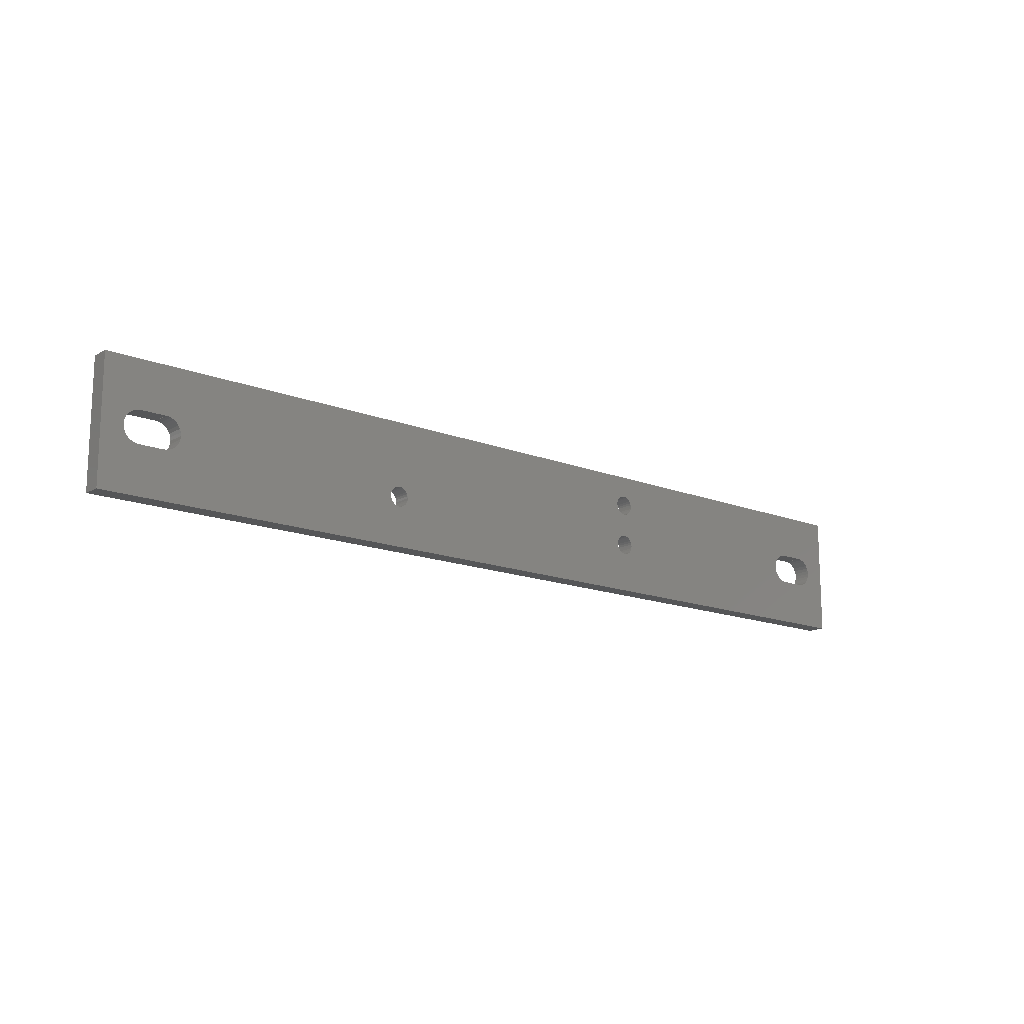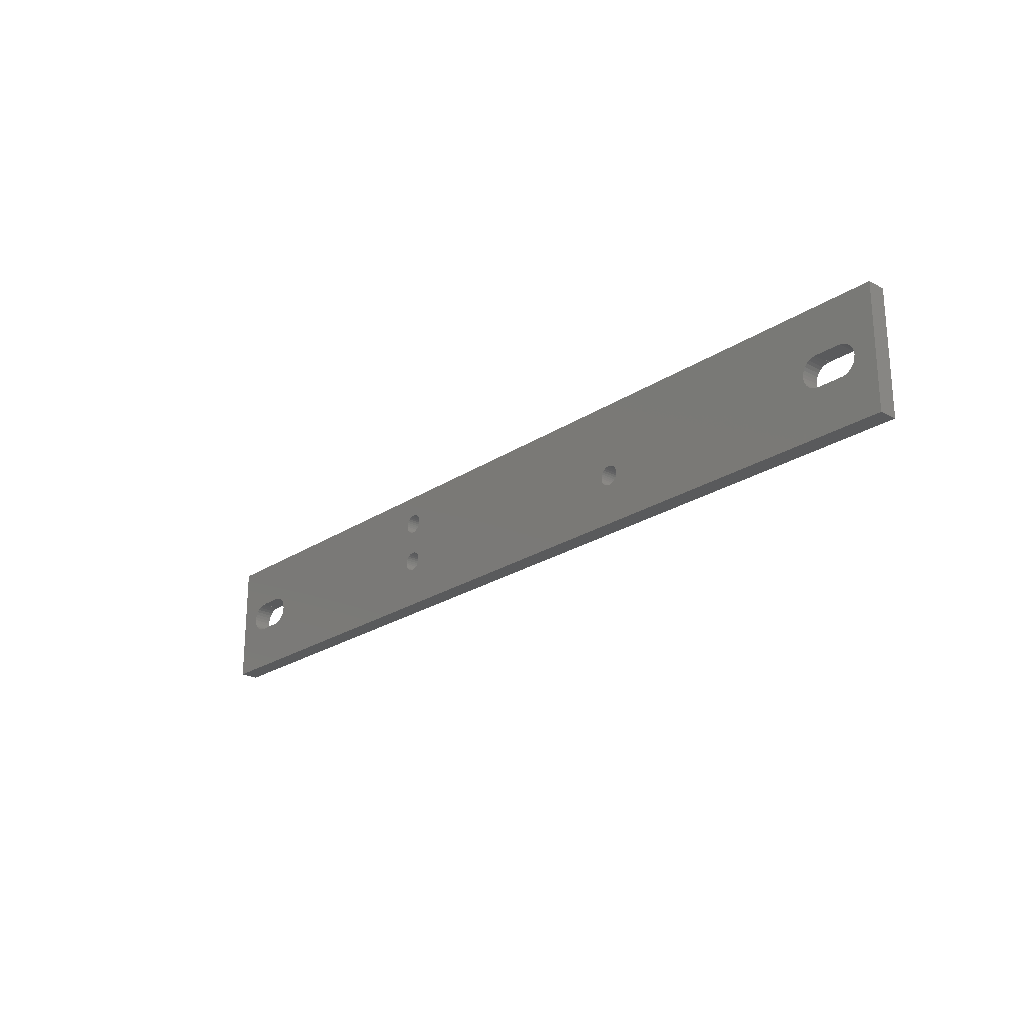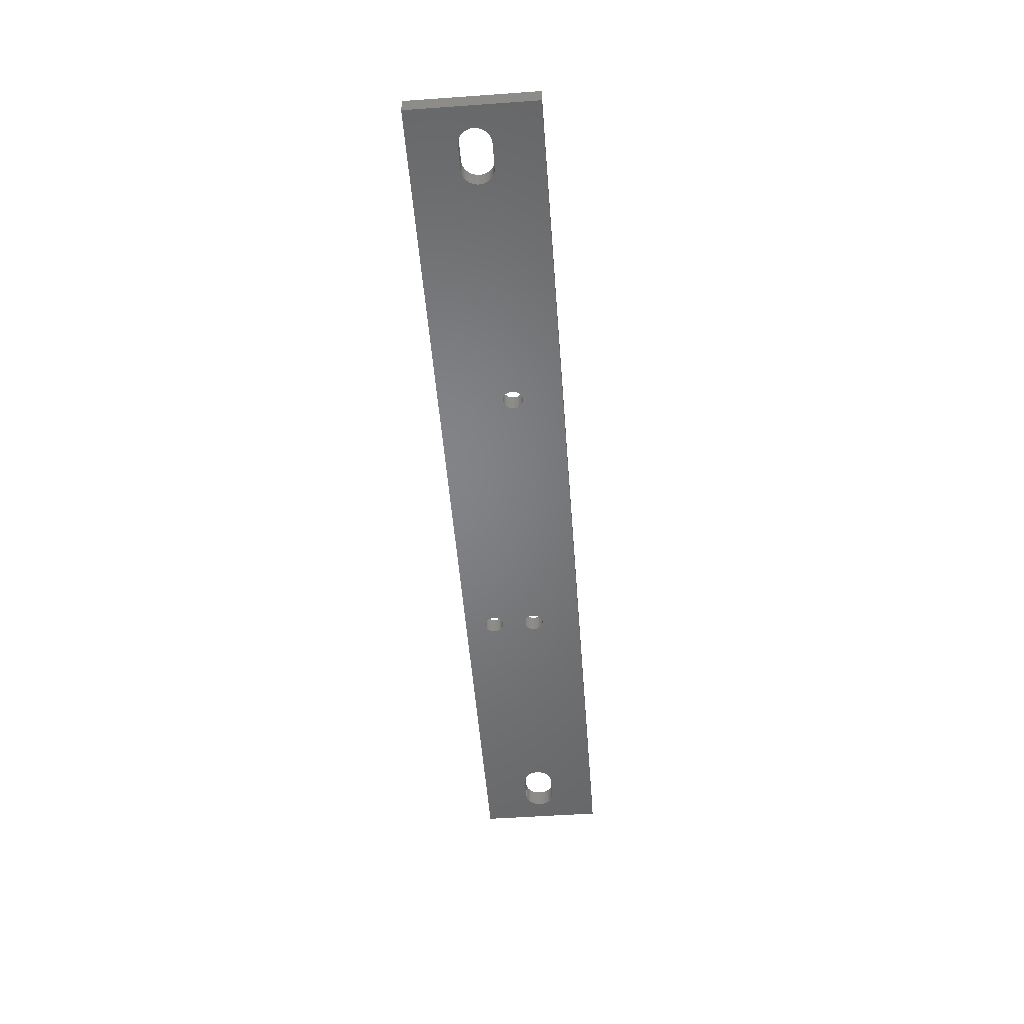
<metadata>
{"format":"stl","ext":"stl","renderer":"f3d","projection":"perspective","resolution":1024,"background":"white","views":[{"elev":-15.1,"azim":-40.0,"up":"+Y"},{"elev":-23.3,"azim":-131.9,"up":"+Y"},{"elev":-51.5,"azim":-85.6,"up":"+Z"}]}
</metadata>
<code>
# stl→obj: 340 verts, 696 faces
v -75 -10 -1.5
v -75 -10 1.5
v -75 10 -1.5
v -75 10 1.5
v 75 -10 -1.5
v 75 -10 1.5
v 24.17 6.591 -1.5
v 75 10 -1.5
v -71.5 0 -1.5
v -71.45 -0.5198 -1.5
v -71.28 -1.017 -1.5
v -23.83 -3.591 -1.5
v -24.17 -3.591 -1.5
v -71.02 -1.469 -1.5
v -70.67 -1.858 -1.5
v -70.25 -2.165 -1.5
v -69.77 -2.378 -1.5
v -69.26 -2.486 -1.5
v -65 -2.5 -1.5
v -69 -2.5 -1.5
v -64.23 -2.378 -1.5
v -64.74 -2.486 -1.5
v -65 -2.486 -1.5
v -63.75 -2.165 -1.5
v -63.33 -1.858 -1.5
v -62.98 -1.469 -1.5
v -62.72 -1.017 -1.5
v -24.49 -3.522 -1.5
v -69.26 2.486 -1.5
v -69 2.5 -1.5
v -69 2.486 -1.5
v -64.23 2.378 -1.5
v -63.75 2.165 -1.5
v -22.71 -2.94 -1.5
v -22.93 -3.189 -1.5
v -22.43 -1.667 -1.5
v -22.4 -2 -1.5
v -25.29 -2.94 -1.5
v -62.5 0 -1.5
v -25.46 -2.651 -1.5
v -65 2.5 -1.5
v -25.57 -2.333 -1.5
v -62.55 0.5198 -1.5
v -25.6 -2 -1.5
v -64.74 2.486 -1.5
v -65 2.486 -1.5
v -62.98 1.469 -1.5
v -25.57 -1.667 -1.5
v -69.77 2.378 -1.5
v -62.72 1.017 -1.5
v -70.25 2.165 -1.5
v -70.67 1.858 -1.5
v -71.02 1.469 -1.5
v -71.28 1.017 -1.5
v -71.45 0.5198 -1.5
v 22.93 -3.189 -1.5
v 22.71 -2.94 -1.5
v -62.55 -0.5198 -1.5
v -25.07 -3.189 -1.5
v -24.8 -3.386 -1.5
v -23.2 -3.386 -1.5
v -23.51 -3.522 -1.5
v -22.54 -2.651 -1.5
v -22.43 -2.333 -1.5
v -22.54 -1.349 -1.5
v -25.46 -1.349 -1.5
v -25.29 -1.06 -1.5
v -24.17 -0.4088 -1.5
v -23.83 -0.4088 -1.5
v -22.71 -1.06 -1.5
v -25.07 -0.811 -1.5
v -24.8 -0.6144 -1.5
v -22.93 -0.811 -1.5
v -24.49 -0.4783 -1.5
v -23.2 -0.6144 -1.5
v -23.51 -0.4783 -1.5
v -63.33 1.858 -1.5
v 22.43 -2.333 -1.5
v 22.4 -2 -1.5
v 22.54 -2.651 -1.5
v 23.2 -3.386 -1.5
v 23.51 -3.522 -1.5
v 23.83 -3.591 -1.5
v 24.49 -3.522 -1.5
v 24.17 -3.591 -1.5
v 24.8 -3.386 -1.5
v 25.07 -3.189 -1.5
v 25.29 -2.94 -1.5
v 25.46 -2.651 -1.5
v 25.57 -2.333 -1.5
v 25.29 -1.06 -1.5
v 25.46 -1.349 -1.5
v 64.74 2.486 -1.5
v 25.6 -2 -1.5
v 25.57 -1.667 -1.5
v 22.71 4.06 -1.5
v 24.17 -0.4088 -1.5
v 22.54 4.349 -1.5
v 23.83 -0.4088 -1.5
v 22.93 -0.811 -1.5
v 23.2 -0.6144 -1.5
v 25.07 -0.811 -1.5
v 23.51 -0.4783 -1.5
v 24.8 -0.6144 -1.5
v 24.49 -0.4783 -1.5
v 22.71 -1.06 -1.5
v 22.54 -1.349 -1.5
v 22.43 -1.667 -1.5
v 22.43 4.667 -1.5
v 22.4 5 -1.5
v 22.93 3.811 -1.5
v 24.8 3.614 -1.5
v 24.49 3.478 -1.5
v 23.2 3.614 -1.5
v 23.51 3.478 -1.5
v 23.83 3.409 -1.5
v 24.17 3.409 -1.5
v 25.07 3.811 -1.5
v 25.29 4.06 -1.5
v 25.46 4.349 -1.5
v 25.57 5.333 -1.5
v 25.6 5 -1.5
v 25.57 4.667 -1.5
v 64.23 -2.378 -1.5
v 63.75 -2.165 -1.5
v 23.51 6.522 -1.5
v 23.83 6.591 -1.5
v 22.43 5.333 -1.5
v 22.54 5.651 -1.5
v 25.46 5.651 -1.5
v 22.71 5.94 -1.5
v 25.29 5.94 -1.5
v 22.93 6.189 -1.5
v 25.07 6.189 -1.5
v 23.2 6.386 -1.5
v 24.8 6.386 -1.5
v 24.49 6.522 -1.5
v 62.55 -0.5198 -1.5
v 62.5 0 -1.5
v 62.72 -1.017 -1.5
v 62.98 -1.469 -1.5
v 63.33 -1.858 -1.5
v 64.74 -2.486 -1.5
v 69 -2.5 -1.5
v 65 -2.5 -1.5
v 65 -2.486 -1.5
v 69.26 -2.486 -1.5
v 69 -2.486 -1.5
v 69.77 -2.378 -1.5
v 70.25 -2.165 -1.5
v 70.67 -1.858 -1.5
v 71.02 -1.469 -1.5
v 71.28 -1.017 -1.5
v 71.45 -0.5198 -1.5
v 71.45 0.5198 -1.5
v 71.5 0 -1.5
v 71.28 1.017 -1.5
v 71.02 1.469 -1.5
v 70.67 1.858 -1.5
v 65 2.5 -1.5
v 69 2.5 -1.5
v 70.25 2.165 -1.5
v 69.77 2.378 -1.5
v 69.26 2.486 -1.5
v 69 2.486 -1.5
v 65 2.486 -1.5
v 64.23 2.378 -1.5
v 63.75 2.165 -1.5
v 63.33 1.858 -1.5
v 62.98 1.469 -1.5
v 62.72 1.017 -1.5
v 62.55 0.5198 -1.5
v -69 -2.486 -1.5
v 75 10 1.5
v -63.75 -2.165 1.5
v 23.83 -3.591 1.5
v 23.51 -3.522 1.5
v -23.83 -0.4088 1.5
v -25.57 -2.333 1.5
v -62.72 1.017 1.5
v -62.55 0.5198 1.5
v -71.45 -0.5198 1.5
v -62.72 -1.017 1.5
v -62.98 -1.469 1.5
v -24.17 -3.591 1.5
v -71.5 0 1.5
v -25.07 -3.189 1.5
v -62.5 0 1.5
v -62.55 -0.5198 1.5
v -71.45 0.5198 1.5
v 22.54 -2.651 1.5
v 22.43 -2.333 1.5
v -71.28 1.017 1.5
v -71.02 1.469 1.5
v -22.43 -2.333 1.5
v -22.54 -2.651 1.5
v -70.67 1.858 1.5
v -70.25 2.165 1.5
v -69.77 2.378 1.5
v -25.46 -1.349 1.5
v -64.23 2.378 1.5
v -63.75 2.165 1.5
v -69.26 2.486 1.5
v -69 2.486 1.5
v -25.46 -2.651 1.5
v -69 2.5 1.5
v -65 2.5 1.5
v -22.71 -2.94 1.5
v -23.51 -0.4783 1.5
v -64.74 2.486 1.5
v -22.54 -1.349 1.5
v -22.43 -1.667 1.5
v -22.93 -3.189 1.5
v -23.51 -3.522 1.5
v -23.83 -3.591 1.5
v -24.8 -3.386 1.5
v -63.33 -1.858 1.5
v -64.23 -2.378 1.5
v -64.74 -2.486 1.5
v -65 -2.5 1.5
v -69 -2.5 1.5
v -65 -2.486 1.5
v -69 -2.486 1.5
v -69.26 -2.486 1.5
v -69.77 -2.378 1.5
v -70.25 -2.165 1.5
v -70.67 -1.858 1.5
v -71.02 -1.469 1.5
v -71.28 -1.017 1.5
v -25.6 -2 1.5
v -25.57 -1.667 1.5
v -62.98 1.469 1.5
v -25.29 -2.94 1.5
v -63.33 1.858 1.5
v -25.29 -1.06 1.5
v -22.71 -1.06 1.5
v -25.07 -0.811 1.5
v -22.93 -0.811 1.5
v -24.8 -0.6144 1.5
v -23.2 -0.6144 1.5
v -24.49 -0.4783 1.5
v -24.17 -0.4088 1.5
v -22.4 -2 1.5
v -23.2 -3.386 1.5
v 24.8 -0.6144 1.5
v 25.07 -0.811 1.5
v -24.49 -3.522 1.5
v 22.4 -2 1.5
v 22.43 -1.667 1.5
v 22.54 -1.349 1.5
v 22.71 -1.06 1.5
v 25.29 -1.06 1.5
v 22.93 -0.811 1.5
v 23.2 -0.6144 1.5
v 23.51 -0.4783 1.5
v 23.83 -0.4088 1.5
v 24.17 -0.4088 1.5
v 24.49 -0.4783 1.5
v 22.43 4.667 1.5
v 25.07 -3.189 1.5
v 24.8 -3.386 1.5
v 25.46 -1.349 1.5
v 25.57 -1.667 1.5
v 25.46 -2.651 1.5
v 25.29 -2.94 1.5
v 65 -2.5 1.5
v 25.6 -2 1.5
v 25.57 -2.333 1.5
v 24.49 -3.522 1.5
v 24.17 -3.591 1.5
v 23.2 -3.386 1.5
v 22.93 -3.189 1.5
v 22.71 -2.94 1.5
v 64.23 2.378 1.5
v 64.74 2.486 1.5
v 24.17 6.591 1.5
v 24.49 6.522 1.5
v 22.54 4.349 1.5
v 22.4 5 1.5
v 22.43 5.333 1.5
v 22.54 5.651 1.5
v 22.71 5.94 1.5
v 22.93 6.189 1.5
v 23.2 6.386 1.5
v 23.51 6.522 1.5
v 23.83 6.591 1.5
v 24.8 6.386 1.5
v 25.07 6.189 1.5
v 25.29 5.94 1.5
v 25.46 5.651 1.5
v 25.57 5.333 1.5
v 25.6 5 1.5
v 25.57 4.667 1.5
v 25.46 4.349 1.5
v 25.29 4.06 1.5
v 63.75 2.165 1.5
v 25.07 3.811 1.5
v 24.8 3.614 1.5
v 24.49 3.478 1.5
v 24.17 3.409 1.5
v 23.83 3.409 1.5
v 23.51 3.478 1.5
v 23.2 3.614 1.5
v 22.93 3.811 1.5
v 22.71 4.06 1.5
v 62.5 0 1.5
v 62.55 -0.5198 1.5
v 62.55 0.5198 1.5
v 69 2.486 1.5
v 69.26 2.486 1.5
v 69 2.5 1.5
v 62.72 1.017 1.5
v 62.98 1.469 1.5
v 63.33 1.858 1.5
v 65 2.5 1.5
v 65 2.486 1.5
v 71.45 0.5198 1.5
v 71.5 0 1.5
v 71.28 -1.017 1.5
v 71.02 -1.469 1.5
v 70.67 -1.858 1.5
v 69 -2.5 1.5
v 69.77 2.378 1.5
v 70.25 2.165 1.5
v 71.45 -0.5198 1.5
v 70.67 1.858 1.5
v 71.02 1.469 1.5
v 71.28 1.017 1.5
v 70.25 -2.165 1.5
v 69.77 -2.378 1.5
v 69.26 -2.486 1.5
v 69 -2.486 1.5
v 64.74 -2.486 1.5
v 65 -2.486 1.5
v 64.23 -2.378 1.5
v 63.75 -2.165 1.5
v 63.33 -1.858 1.5
v 62.98 -1.469 1.5
v 62.72 -1.017 1.5
v -65 2.486 1.5
f 1 2 3
f 3 2 4
f 2 1 5
f 6 2 5
f 7 3 8
f 1 3 9
f 1 9 10
f 1 10 11
f 12 5 13
f 1 11 14
f 1 14 15
f 1 15 16
f 1 16 17
f 1 17 18
f 19 5 20
f 1 18 20
f 1 20 5
f 21 5 22
f 19 23 5
f 23 22 5
f 24 5 21
f 25 5 24
f 26 5 25
f 13 27 28
f 29 30 31
f 32 3 33
f 34 5 35
f 36 5 37
f 38 39 40
f 30 3 41
f 42 43 44
f 45 3 32
f 41 3 45
f 46 41 45
f 29 3 30
f 44 47 48
f 49 3 29
f 44 50 47
f 51 3 49
f 52 3 51
f 53 3 52
f 54 3 53
f 55 3 54
f 9 3 55
f 43 50 44
f 56 3 57
f 39 43 42
f 39 42 40
f 58 39 38
f 27 59 60
f 28 27 60
f 26 13 5
f 58 59 27
f 35 5 61
f 61 5 62
f 59 58 38
f 63 5 34
f 64 5 63
f 37 5 64
f 65 5 36
f 66 33 67
f 68 3 69
f 65 70 5
f 71 3 72
f 70 73 5
f 72 3 74
f 73 75 5
f 74 3 68
f 75 76 5
f 76 69 5
f 33 3 71
f 33 71 67
f 48 77 66
f 77 33 66
f 48 47 77
f 78 3 79
f 80 3 78
f 57 3 80
f 69 3 56
f 69 56 81
f 69 81 82
f 69 82 83
f 69 83 5
f 84 5 85
f 86 5 84
f 85 5 83
f 87 5 86
f 88 5 87
f 89 5 88
f 90 5 89
f 91 8 92
f 93 90 8
f 90 94 8
f 94 95 8
f 95 92 8
f 96 97 98
f 99 3 97
f 100 3 101
f 91 102 8
f 101 3 103
f 102 104 8
f 103 3 99
f 104 105 8
f 105 97 8
f 106 3 100
f 107 3 106
f 108 3 107
f 79 3 108
f 109 3 110
f 98 3 109
f 97 3 98
f 111 97 96
f 112 8 113
f 97 111 114
f 97 114 115
f 97 115 116
f 97 116 117
f 97 117 8
f 117 113 8
f 118 8 112
f 119 8 118
f 120 8 119
f 121 8 122
f 120 123 8
f 123 122 8
f 124 5 125
f 126 3 127
f 128 3 129
f 121 130 8
f 129 3 131
f 130 132 8
f 131 3 133
f 132 134 8
f 133 3 135
f 134 136 8
f 135 3 126
f 136 137 8
f 127 3 7
f 137 7 8
f 110 3 128
f 138 90 139
f 140 90 138
f 141 90 140
f 142 90 141
f 125 90 142
f 5 90 125
f 143 5 124
f 144 5 145
f 145 143 146
f 5 143 145
f 147 144 148
f 5 144 147
f 5 147 149
f 5 149 150
f 5 150 151
f 5 151 152
f 5 152 153
f 5 153 8
f 153 154 8
f 155 8 156
f 157 8 155
f 158 8 157
f 156 8 154
f 159 8 158
f 160 8 161
f 159 162 8
f 162 163 8
f 163 164 8
f 164 165 8
f 165 161 8
f 93 160 166
f 167 90 93
f 160 93 8
f 168 90 167
f 169 90 168
f 170 90 169
f 171 90 170
f 172 90 171
f 139 90 172
f 20 18 173
f 62 5 12
f 27 13 26
f 3 4 8
f 8 4 174
f 175 2 6
f 176 177 178
f 179 180 181
f 4 2 182
f 183 184 185
f 4 182 186
f 187 188 189
f 4 186 190
f 191 192 4
f 4 190 193
f 4 193 194
f 195 196 6
f 4 194 197
f 4 197 198
f 4 198 199
f 200 201 202
f 4 199 203
f 4 203 204
f 181 188 205
f 4 204 206
f 4 206 207
f 196 208 6
f 178 209 6
f 4 207 210
f 211 212 6
f 208 213 6
f 214 215 6
f 216 187 189
f 185 184 6
f 184 217 6
f 217 175 6
f 218 219 2
f 220 221 2
f 220 2 219
f 222 220 219
f 223 224 221
f 224 2 221
f 205 179 181
f 225 2 224
f 226 2 225
f 227 2 226
f 228 2 227
f 229 2 228
f 182 2 229
f 230 231 232
f 233 205 188
f 231 234 232
f 200 235 201
f 236 211 6
f 4 210 237
f 238 236 6
f 4 237 239
f 240 238 6
f 4 239 241
f 209 240 6
f 4 241 242
f 176 178 6
f 4 242 178
f 235 237 210
f 212 243 6
f 243 195 6
f 230 232 180
f 213 244 6
f 231 200 234
f 245 246 174
f 216 189 183
f 244 214 6
f 179 230 180
f 175 218 2
f 185 247 183
f 187 233 188
f 247 216 183
f 215 185 6
f 248 4 192
f 249 4 248
f 250 4 249
f 251 4 250
f 246 252 174
f 253 4 251
f 254 4 253
f 255 4 254
f 256 4 255
f 257 258 174
f 259 4 256
f 258 245 174
f 260 261 6
f 252 262 174
f 262 263 174
f 264 265 6
f 266 263 6
f 263 267 6
f 267 268 6
f 268 264 6
f 265 260 6
f 261 269 6
f 269 270 6
f 270 176 6
f 177 271 178
f 271 272 178
f 272 273 4
f 273 191 4
f 4 178 272
f 274 275 174
f 276 277 174
f 256 257 174
f 278 259 256
f 279 4 259
f 280 4 279
f 281 4 280
f 282 4 281
f 283 4 282
f 284 4 283
f 285 4 284
f 286 4 285
f 174 4 286
f 277 287 174
f 174 286 276
f 287 288 174
f 288 289 174
f 289 290 174
f 290 291 174
f 291 292 174
f 292 293 174
f 294 295 256
f 296 274 174
f 174 294 256
f 174 293 294
f 295 297 256
f 297 298 256
f 298 299 256
f 299 300 256
f 300 301 256
f 301 302 256
f 302 303 256
f 303 304 256
f 304 305 256
f 305 278 256
f 306 263 307
f 308 263 306
f 309 310 311
f 312 263 308
f 313 263 312
f 314 263 313
f 296 263 314
f 174 263 296
f 315 275 316
f 174 275 315
f 317 318 6
f 319 320 6
f 320 321 6
f 174 311 310
f 322 266 6
f 174 310 323
f 174 323 324
f 325 319 6
f 174 324 326
f 318 325 6
f 174 326 327
f 174 328 6
f 174 327 328
f 328 317 6
f 321 329 6
f 329 330 6
f 330 331 6
f 331 332 6
f 332 322 6
f 333 263 266
f 334 333 266
f 335 263 333
f 336 263 335
f 337 263 336
f 338 263 337
f 339 263 338
f 307 263 339
f 340 210 207
f 210 201 235
f 315 311 174
f 202 234 200
f 6 5 8
f 174 6 8
f 55 190 186
f 9 55 186
f 186 182 10
f 9 186 10
f 54 193 190
f 55 54 190
f 53 194 193
f 54 53 193
f 52 197 194
f 53 52 194
f 51 198 197
f 52 51 197
f 49 199 198
f 51 49 198
f 29 203 199
f 49 29 199
f 31 204 203
f 29 31 203
f 30 206 204
f 31 30 204
f 41 207 206
f 30 41 206
f 207 41 340
f 340 41 46
f 45 210 340
f 46 45 340
f 32 201 210
f 45 32 210
f 33 202 201
f 32 33 201
f 77 234 202
f 33 77 202
f 232 234 47
f 47 234 77
f 180 232 50
f 50 232 47
f 181 180 43
f 43 180 50
f 188 181 39
f 39 181 43
f 188 39 189
f 189 39 58
f 189 58 183
f 183 58 27
f 183 27 184
f 184 27 26
f 184 26 217
f 217 26 25
f 217 25 175
f 175 25 24
f 175 24 218
f 218 24 21
f 218 21 219
f 219 21 22
f 219 22 222
f 222 22 23
f 222 23 220
f 220 23 19
f 220 19 221
f 221 19 20
f 173 223 221
f 20 173 221
f 223 173 224
f 224 173 18
f 224 18 225
f 225 18 17
f 225 17 226
f 226 17 16
f 226 16 227
f 227 16 15
f 228 227 15
f 14 228 15
f 229 228 14
f 11 229 14
f 182 229 11
f 10 182 11
f 48 231 230
f 44 48 230
f 230 179 42
f 44 230 42
f 66 200 231
f 48 66 231
f 67 235 200
f 66 67 200
f 71 237 235
f 67 71 235
f 72 239 237
f 71 72 237
f 74 241 239
f 72 74 239
f 68 242 241
f 74 68 241
f 69 178 242
f 68 69 242
f 76 209 178
f 69 76 178
f 75 240 209
f 76 75 209
f 73 238 240
f 75 73 240
f 236 238 70
f 70 238 73
f 211 236 65
f 65 236 70
f 212 211 36
f 36 211 65
f 243 212 37
f 37 212 36
f 243 37 195
f 195 37 64
f 195 64 196
f 196 64 63
f 196 63 208
f 208 63 34
f 208 34 213
f 213 34 35
f 213 35 244
f 244 35 61
f 244 61 214
f 214 61 62
f 214 62 215
f 215 62 12
f 215 12 185
f 185 12 13
f 185 13 247
f 247 13 28
f 247 28 216
f 216 28 60
f 216 60 187
f 187 60 59
f 233 187 59
f 38 233 59
f 205 233 38
f 40 205 38
f 179 205 40
f 42 179 40
f 108 249 248
f 79 108 248
f 248 192 78
f 79 248 78
f 107 250 249
f 108 107 249
f 106 251 250
f 107 106 250
f 100 253 251
f 106 100 251
f 101 254 253
f 100 101 253
f 103 255 254
f 101 103 254
f 99 256 255
f 103 99 255
f 97 257 256
f 99 97 256
f 105 258 257
f 97 105 257
f 104 245 258
f 105 104 258
f 102 246 245
f 104 102 245
f 252 246 91
f 91 246 102
f 262 252 92
f 92 252 91
f 263 262 95
f 95 262 92
f 267 263 94
f 94 263 95
f 267 94 268
f 268 94 90
f 268 90 264
f 264 90 89
f 264 89 265
f 265 89 88
f 265 88 260
f 260 88 87
f 260 87 261
f 261 87 86
f 261 86 269
f 269 86 84
f 269 84 270
f 270 84 85
f 270 85 176
f 176 85 83
f 176 83 177
f 177 83 82
f 177 82 271
f 271 82 81
f 271 81 272
f 272 81 56
f 273 272 56
f 57 273 56
f 191 273 57
f 80 191 57
f 192 191 80
f 78 192 80
f 279 259 109
f 110 279 109
f 128 280 279
f 110 128 279
f 129 281 280
f 128 129 280
f 131 282 281
f 129 131 281
f 133 283 282
f 131 133 282
f 135 284 283
f 133 135 283
f 126 285 284
f 135 126 284
f 127 286 285
f 126 127 285
f 7 276 286
f 127 7 286
f 137 277 276
f 7 137 276
f 136 287 277
f 137 136 277
f 134 288 287
f 136 134 287
f 289 288 132
f 132 288 134
f 290 289 130
f 130 289 132
f 291 290 121
f 121 290 130
f 292 291 122
f 122 291 121
f 292 122 293
f 293 122 123
f 293 123 294
f 294 123 120
f 294 120 295
f 295 120 119
f 295 119 297
f 297 119 118
f 297 118 298
f 298 118 112
f 298 112 299
f 299 112 113
f 299 113 300
f 300 113 117
f 300 117 301
f 301 117 116
f 301 116 302
f 302 116 115
f 302 115 303
f 303 115 114
f 303 114 304
f 304 114 111
f 305 304 111
f 96 305 111
f 278 305 96
f 98 278 96
f 259 278 98
f 109 259 98
f 306 307 138
f 139 306 138
f 172 308 306
f 139 172 306
f 171 312 308
f 172 171 308
f 170 313 312
f 171 170 312
f 169 314 313
f 170 169 313
f 168 296 314
f 169 168 314
f 167 274 296
f 168 167 296
f 93 275 274
f 167 93 274
f 166 316 275
f 93 166 275
f 160 315 316
f 166 160 316
f 161 311 315
f 160 161 315
f 311 161 309
f 309 161 165
f 164 310 309
f 165 164 309
f 163 323 310
f 164 163 310
f 162 324 323
f 163 162 323
f 159 326 324
f 162 159 324
f 327 326 158
f 158 326 159
f 328 327 157
f 157 327 158
f 317 328 155
f 155 328 157
f 318 317 156
f 156 317 155
f 318 156 325
f 325 156 154
f 325 154 319
f 319 154 153
f 319 153 320
f 320 153 152
f 320 152 321
f 321 152 151
f 321 151 329
f 329 151 150
f 329 150 330
f 330 150 149
f 330 149 331
f 331 149 147
f 331 147 332
f 332 147 148
f 332 148 322
f 322 148 144
f 322 144 266
f 266 144 145
f 146 334 266
f 145 146 266
f 334 146 333
f 333 146 143
f 333 143 335
f 335 143 124
f 335 124 336
f 336 124 125
f 336 125 337
f 337 125 142
f 338 337 142
f 141 338 142
f 339 338 141
f 140 339 141
f 307 339 140
f 138 307 140

</code>
